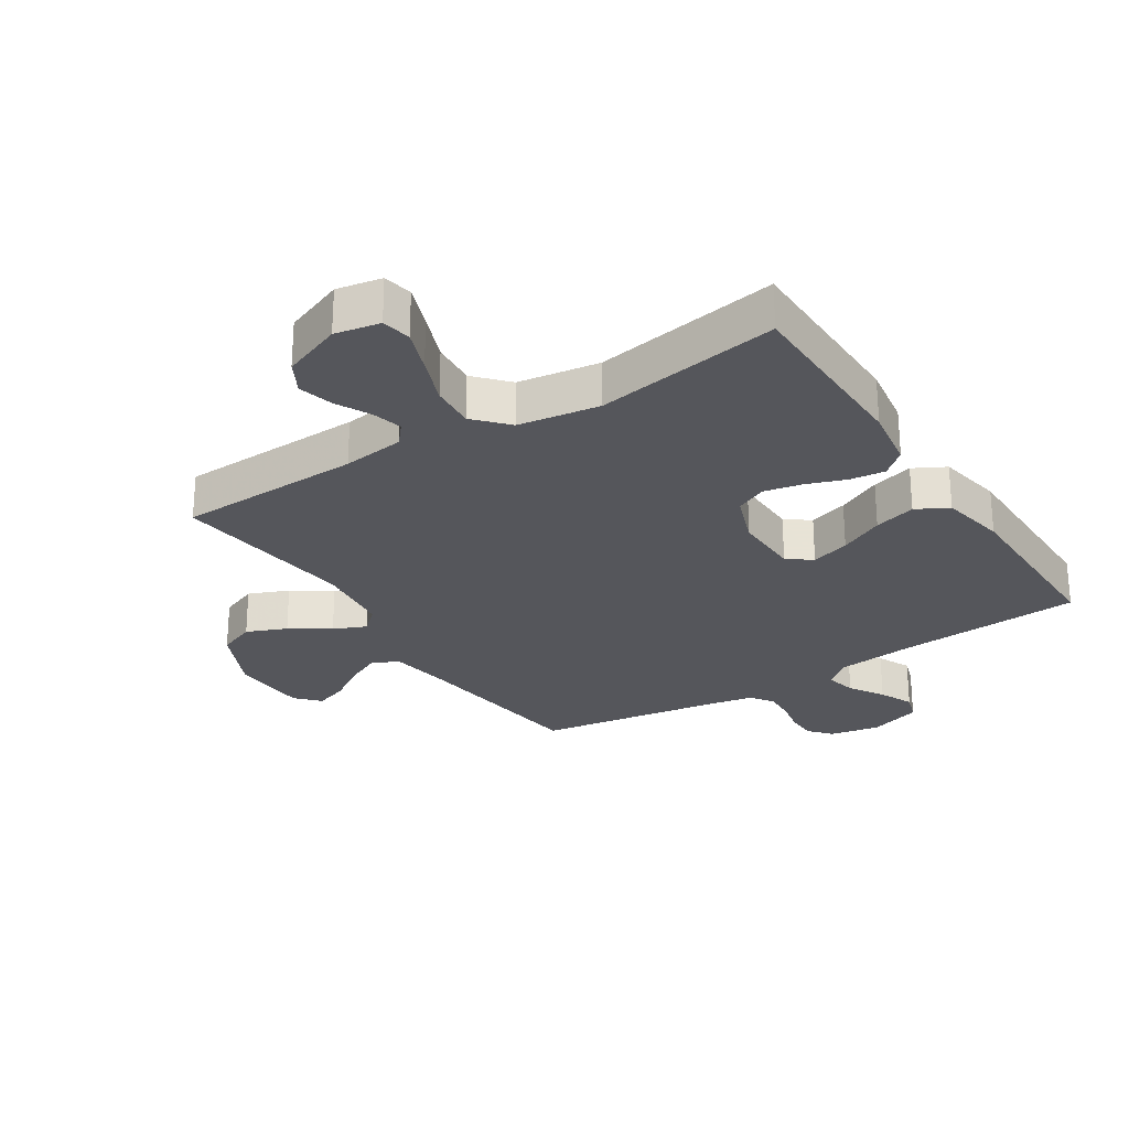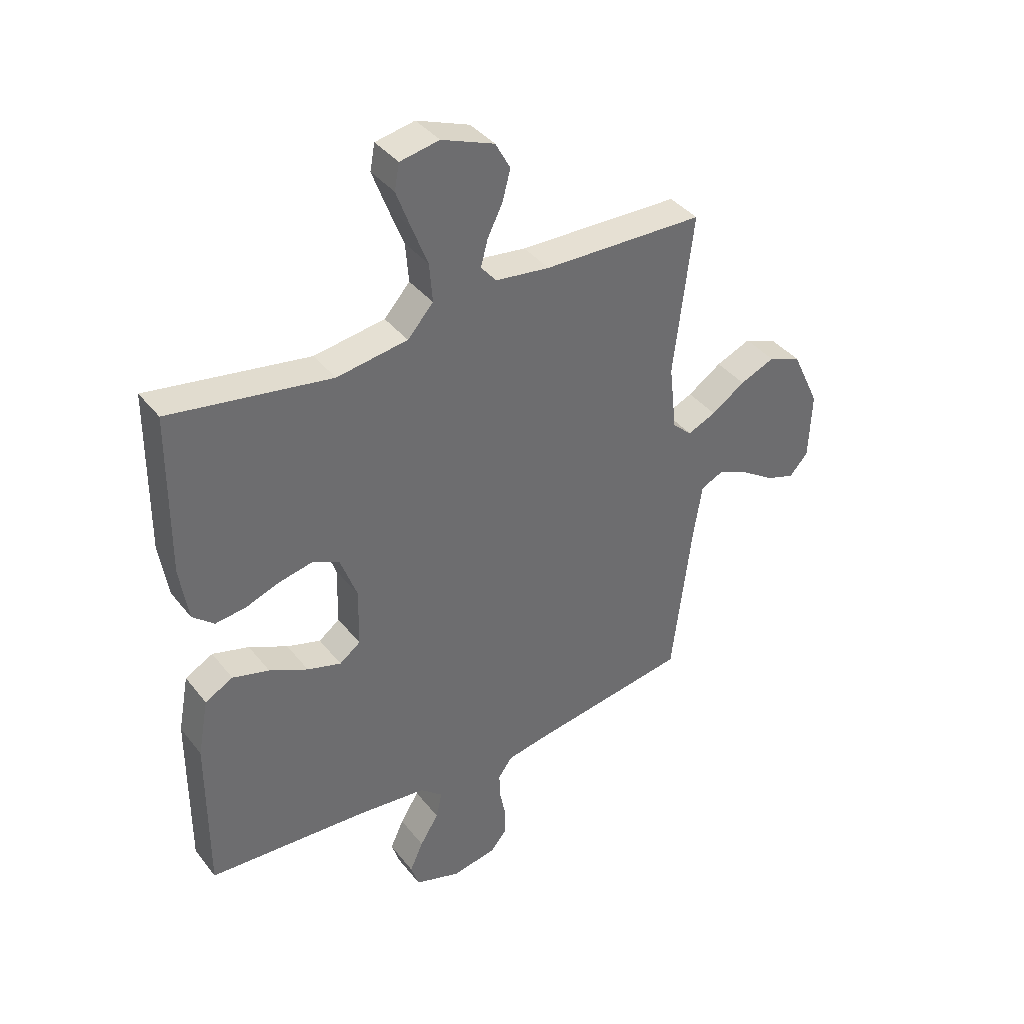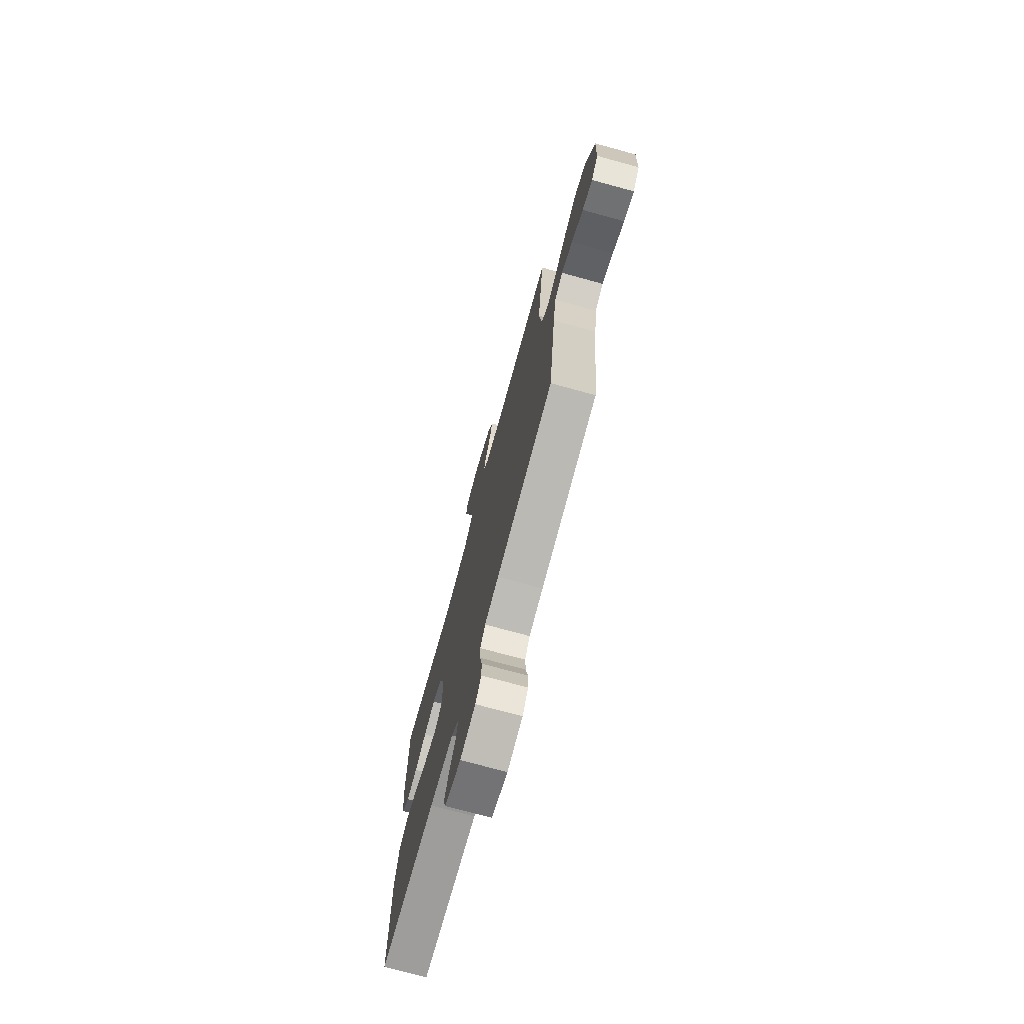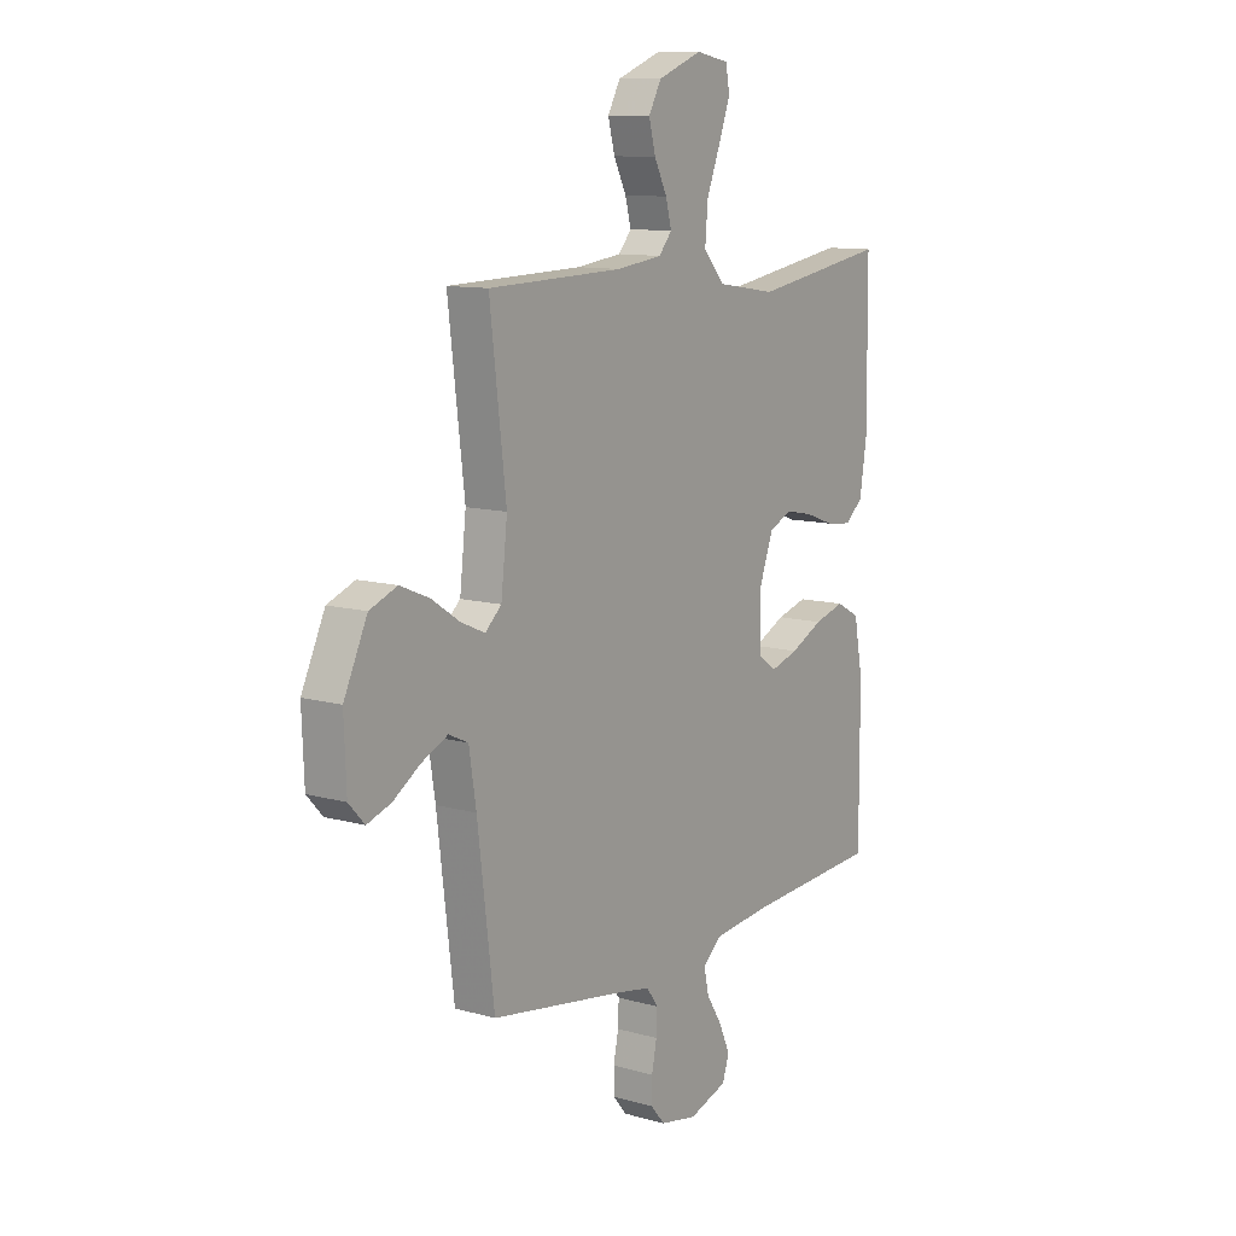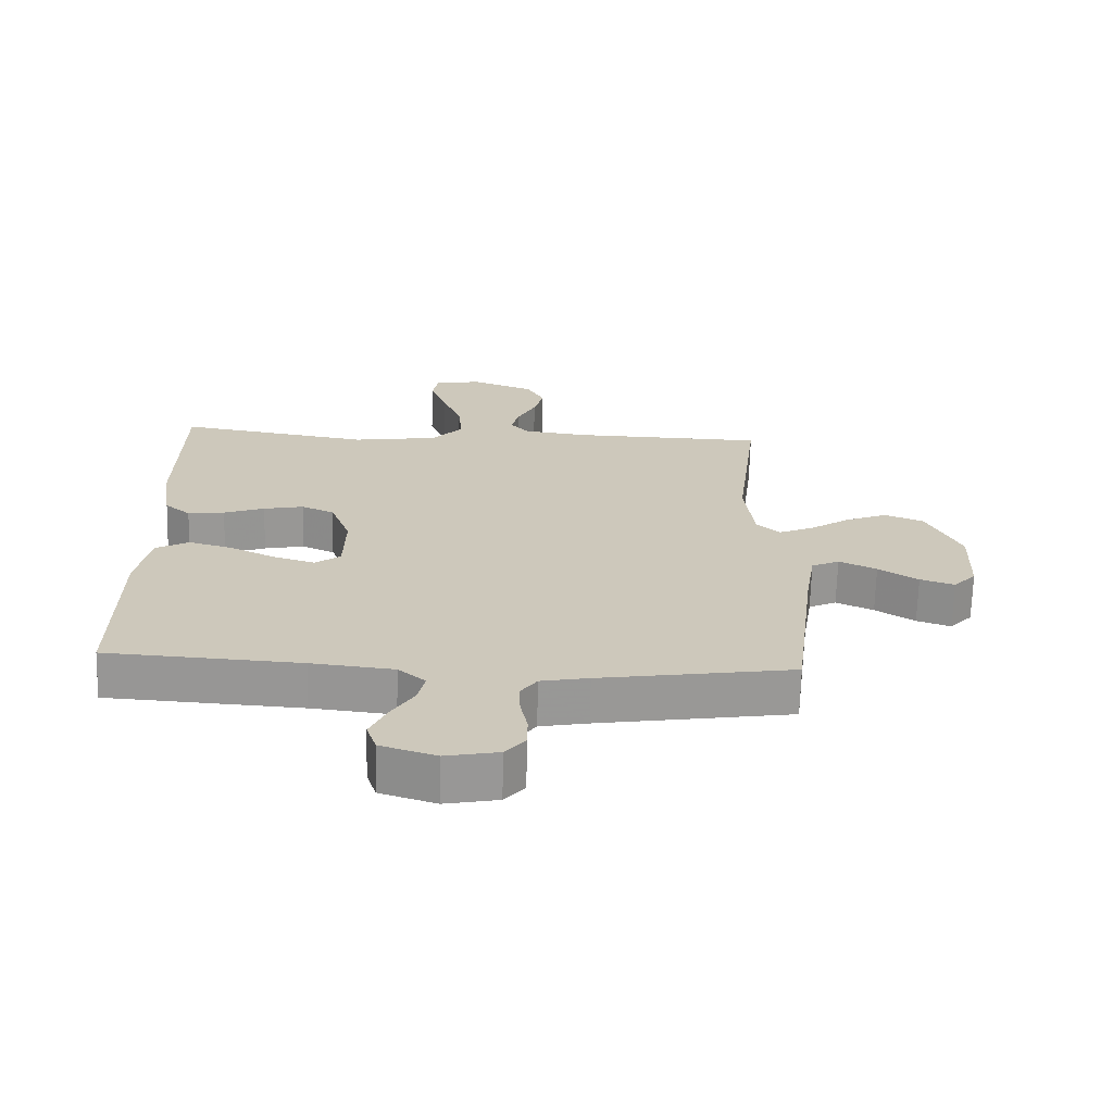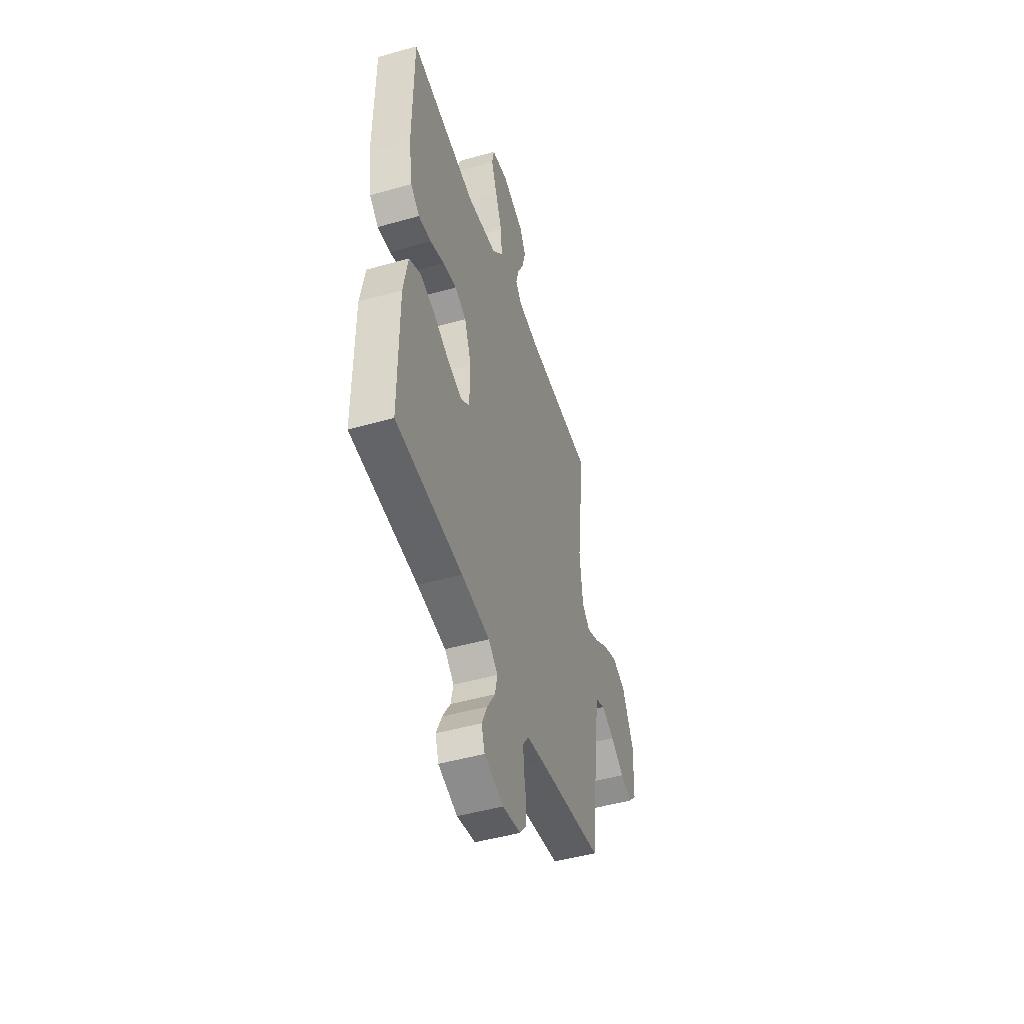
<metadata>
{"format":"obj","ext":"obj","renderer":"f3d","projection":"perspective","resolution":1024,"background":"white","views":[{"elev":-26.3,"azim":32.8,"up":"+Y"},{"elev":38.9,"azim":146.0,"up":"+Z"},{"elev":-74.0,"azim":-105.3,"up":"+Z"},{"elev":11.1,"azim":-55.3,"up":"+Z"},{"elev":-68.4,"azim":178.5,"up":"+Z"},{"elev":-47.8,"azim":107.7,"up":"+Z"}]}
</metadata>
<code>
v -0.5 0.07 0.5
v -0.2 0.07 0.508
v -0.099 0.07 0.521
v -0.07 0.07 0.555
v -0.083 0.07 0.604
v -0.111 0.07 0.66
v -0.126 0.07 0.717
v -0.098 0.07 0.768
v 0 0.07 0.806
v 0.073 0.07 0.792
v 0.082 0.07 0.744
v 0.056 0.07 0.674
v 0.026 0.07 0.597
v 0.02 0.07 0.524
v 0.068 0.07 0.471
v 0.2 0.07 0.451
v 0.5 0.07 0.5
v 0.503 0.07 0.2
v 0.487 0.07 0.098
v 0.447 0.07 0.064
v 0.39 0.07 0.071
v 0.327 0.07 0.094
v 0.265 0.07 0.107
v 0.214 0.07 0.084
v 0.183 0.07 0
v 0.185 0.07 -0.109
v 0.224 0.07 -0.138
v 0.287 0.07 -0.119
v 0.359 0.07 -0.084
v 0.427 0.07 -0.065
v 0.479 0.07 -0.093
v 0.499 0.07 -0.2
v 0.5 0.07 -0.5
v 0.2 0.07 -0.519
v 0.072 0.07 -0.533
v 0.03 0.07 -0.569
v 0.041 0.07 -0.619
v 0.076 0.07 -0.675
v 0.101 0.07 -0.73
v 0.086 0.07 -0.776
v 0 0.07 -0.804
v -0.082 0.07 -0.788
v -0.113 0.07 -0.751
v -0.113 0.07 -0.701
v -0.102 0.07 -0.646
v -0.1 0.07 -0.597
v -0.126 0.07 -0.561
v -0.2 0.07 -0.547
v -0.5 0.07 -0.5
v -0.537 0.07 -0.2
v -0.553 0.07 -0.1
v -0.596 0.07 -0.08
v -0.654 0.07 -0.107
v -0.715 0.07 -0.147
v -0.768 0.07 -0.165
v -0.803 0.07 -0.127
v -0.808 0.07 0
v -0.756 0.07 0.111
v -0.695 0.07 0.135
v -0.63 0.07 0.108
v -0.567 0.07 0.066
v -0.514 0.07 0.043
v -0.478 0.07 0.076
v -0.464 0.07 0.2
v -0.5 0 0.5
v -0.2 0 0.508
v -0.099 0 0.521
v -0.07 0 0.555
v -0.083 0 0.604
v -0.111 0 0.66
v -0.126 0 0.717
v -0.098 0 0.768
v 0 0 0.806
v 0.073 0 0.792
v 0.082 0 0.744
v 0.056 0 0.674
v 0.026 0 0.597
v 0.02 0 0.524
v 0.068 0 0.471
v 0.2 0 0.451
v 0.5 0 0.5
v 0.503 0 0.2
v 0.487 0 0.098
v 0.447 0 0.064
v 0.39 0 0.071
v 0.327 0 0.094
v 0.265 0 0.107
v 0.214 0 0.084
v 0.183 0 0
v 0.185 0 -0.109
v 0.224 0 -0.138
v 0.287 0 -0.119
v 0.359 0 -0.084
v 0.427 0 -0.065
v 0.479 0 -0.093
v 0.499 0 -0.2
v 0.5 0 -0.5
v 0.2 0 -0.519
v 0.072 0 -0.533
v 0.03 0 -0.569
v 0.041 0 -0.619
v 0.076 0 -0.675
v 0.101 0 -0.73
v 0.086 0 -0.776
v 0 0 -0.804
v -0.082 0 -0.788
v -0.113 0 -0.751
v -0.113 0 -0.701
v -0.102 0 -0.646
v -0.1 0 -0.597
v -0.126 0 -0.561
v -0.2 0 -0.547
v -0.5 0 -0.5
v -0.537 0 -0.2
v -0.553 0 -0.1
v -0.596 0 -0.08
v -0.654 0 -0.107
v -0.715 0 -0.147
v -0.768 0 -0.165
v -0.803 0 -0.127
v -0.808 0 0
v -0.756 0 0.111
v -0.695 0 0.135
v -0.63 0 0.108
v -0.567 0 0.066
v -0.514 0 0.043
v -0.478 0 0.076
v -0.464 0 0.2
f 59 60 61
f 58 59 61
f 57 58 61
f 56 57 61
f 55 56 61
f 54 55 61
f 53 54 61
f 52 53 61 62
f 51 52 62 63
f 48 49 50
f 50 51 63
f 48 50 63
f 47 48 63
f 43 44 45
f 42 43 45
f 41 42 45
f 40 41 45
f 39 40 45
f 38 39 45
f 37 38 45
f 36 37 45 46
f 47 63 64
f 46 47 64
f 36 46 64
f 35 36 64
f 32 33 34
f 31 32 34
f 30 31 34
f 29 30 34
f 28 29 34
f 20 21 22
f 19 20 22
f 18 19 22
f 17 18 22
f 16 17 22
f 15 16 22 23
f 14 15 23 24
f 11 12 13
f 10 11 13
f 9 10 13
f 8 9 13
f 7 8 13
f 6 7 13
f 5 6 13
f 4 5 13 14
f 14 24 25
f 4 14 25
f 3 4 25
f 64 1 2
f 3 25 26
f 2 3 26
f 64 2 26
f 35 64 26
f 27 28 34 35
f 26 27 35
f 125 124 123
f 125 123 122
f 125 122 121
f 125 121 120
f 125 120 119
f 125 119 118
f 125 118 117
f 126 125 117 116
f 127 126 116 115
f 114 113 112
f 127 115 114
f 127 114 112
f 127 112 111
f 109 108 107
f 109 107 106
f 109 106 105
f 109 105 104
f 109 104 103
f 109 103 102
f 109 102 101
f 110 109 101 100
f 128 127 111
f 128 111 110
f 128 110 100
f 128 100 99
f 98 97 96
f 98 96 95
f 98 95 94
f 98 94 93
f 98 93 92
f 86 85 84
f 86 84 83
f 86 83 82
f 86 82 81
f 86 81 80
f 87 86 80 79
f 88 87 79 78
f 77 76 75
f 77 75 74
f 77 74 73
f 77 73 72
f 77 72 71
f 77 71 70
f 77 70 69
f 78 77 69 68
f 89 88 78
f 89 78 68
f 89 68 67
f 66 65 128
f 90 89 67
f 90 67 66
f 90 66 128
f 90 128 99
f 99 98 92 91
f 99 91 90
f 1 65 66 2
f 2 66 67 3
f 3 67 68 4
f 4 68 69 5
f 5 69 70 6
f 6 70 71 7
f 7 71 72 8
f 8 72 73 9
f 9 73 74 10
f 10 74 75 11
f 11 75 76 12
f 12 76 77 13
f 13 77 78 14
f 14 78 79 15
f 15 79 80 16
f 16 80 81 17
f 17 81 82 18
f 18 82 83 19
f 19 83 84 20
f 20 84 85 21
f 21 85 86 22
f 22 86 87 23
f 23 87 88 24
f 24 88 89 25
f 25 89 90 26
f 26 90 91 27
f 27 91 92 28
f 28 92 93 29
f 29 93 94 30
f 30 94 95 31
f 31 95 96 32
f 32 96 97 33
f 33 97 98 34
f 34 98 99 35
f 35 99 100 36
f 36 100 101 37
f 37 101 102 38
f 38 102 103 39
f 39 103 104 40
f 40 104 105 41
f 41 105 106 42
f 42 106 107 43
f 43 107 108 44
f 44 108 109 45
f 45 109 110 46
f 46 110 111 47
f 47 111 112 48
f 48 112 113 49
f 49 113 114 50
f 50 114 115 51
f 51 115 116 52
f 52 116 117 53
f 53 117 118 54
f 54 118 119 55
f 55 119 120 56
f 56 120 121 57
f 57 121 122 58
f 58 122 123 59
f 59 123 124 60
f 60 124 125 61
f 61 125 126 62
f 62 126 127 63
f 63 127 128 64
f 64 128 65 1

</code>
